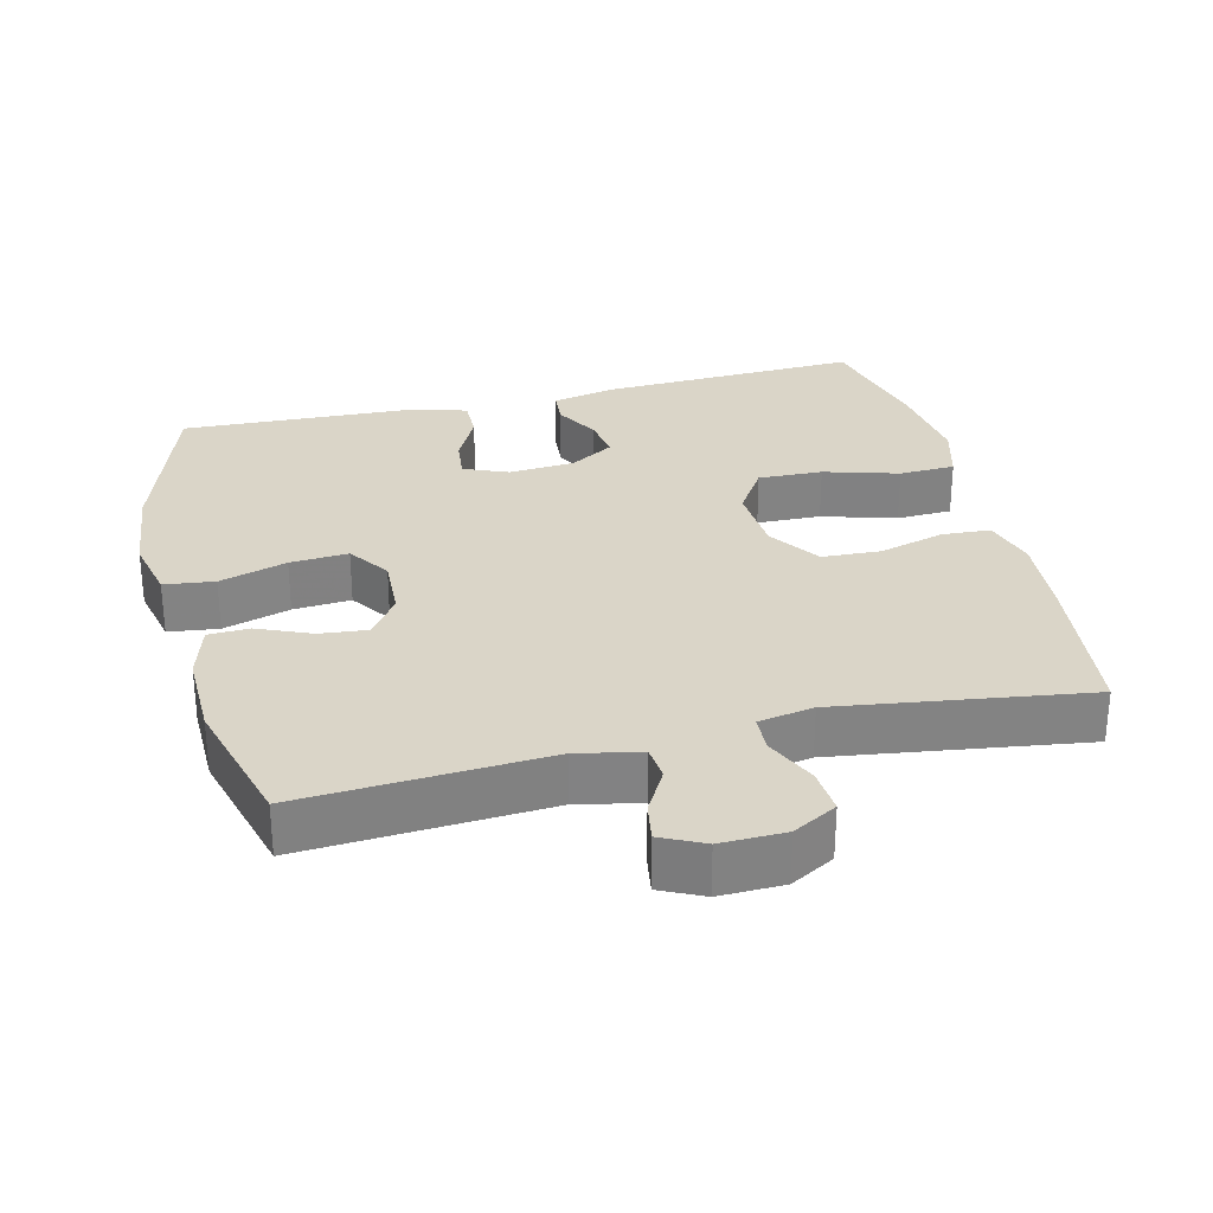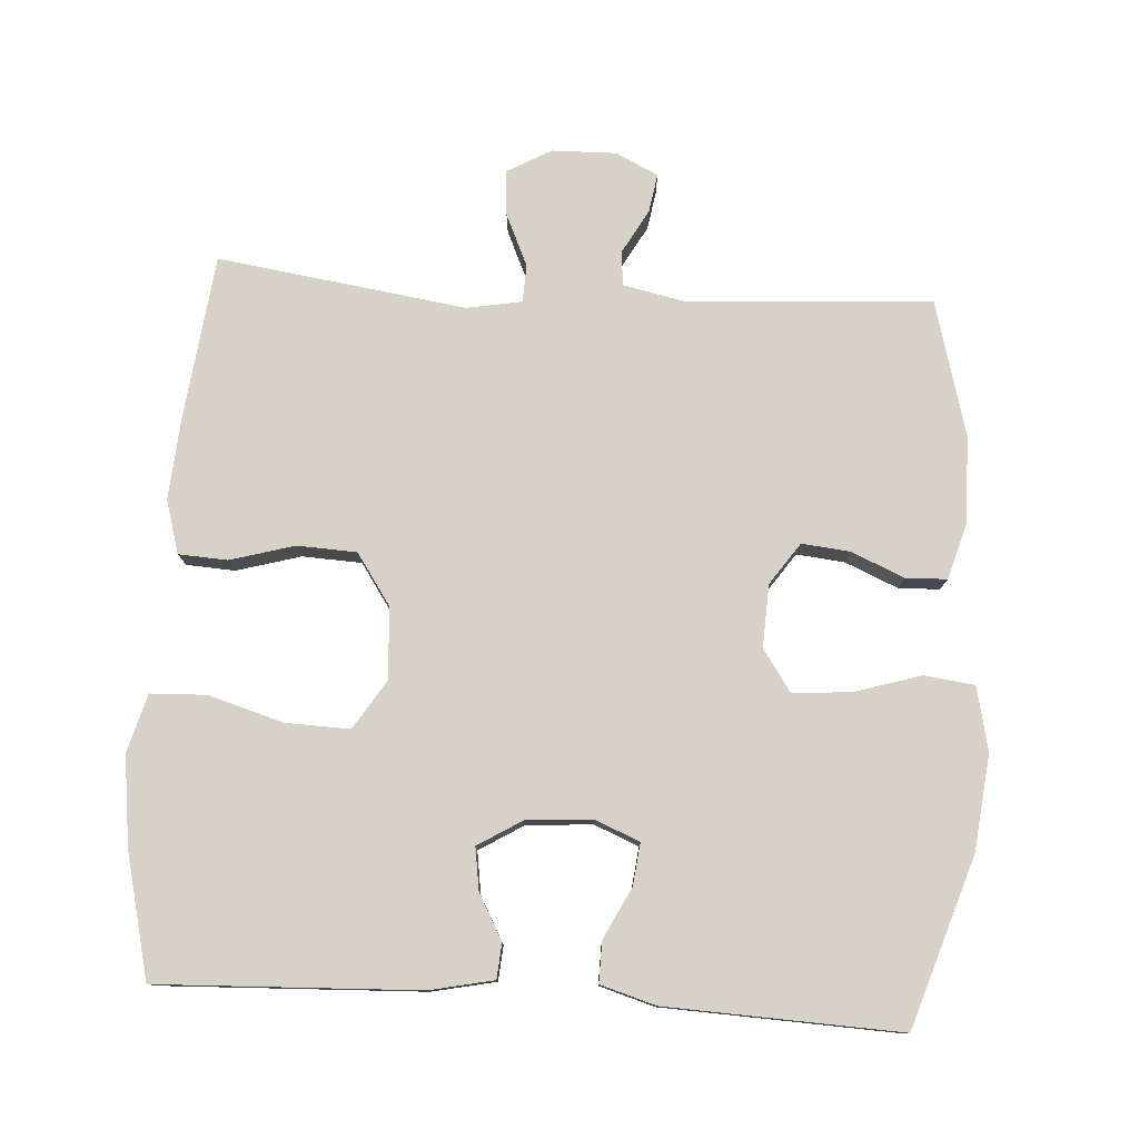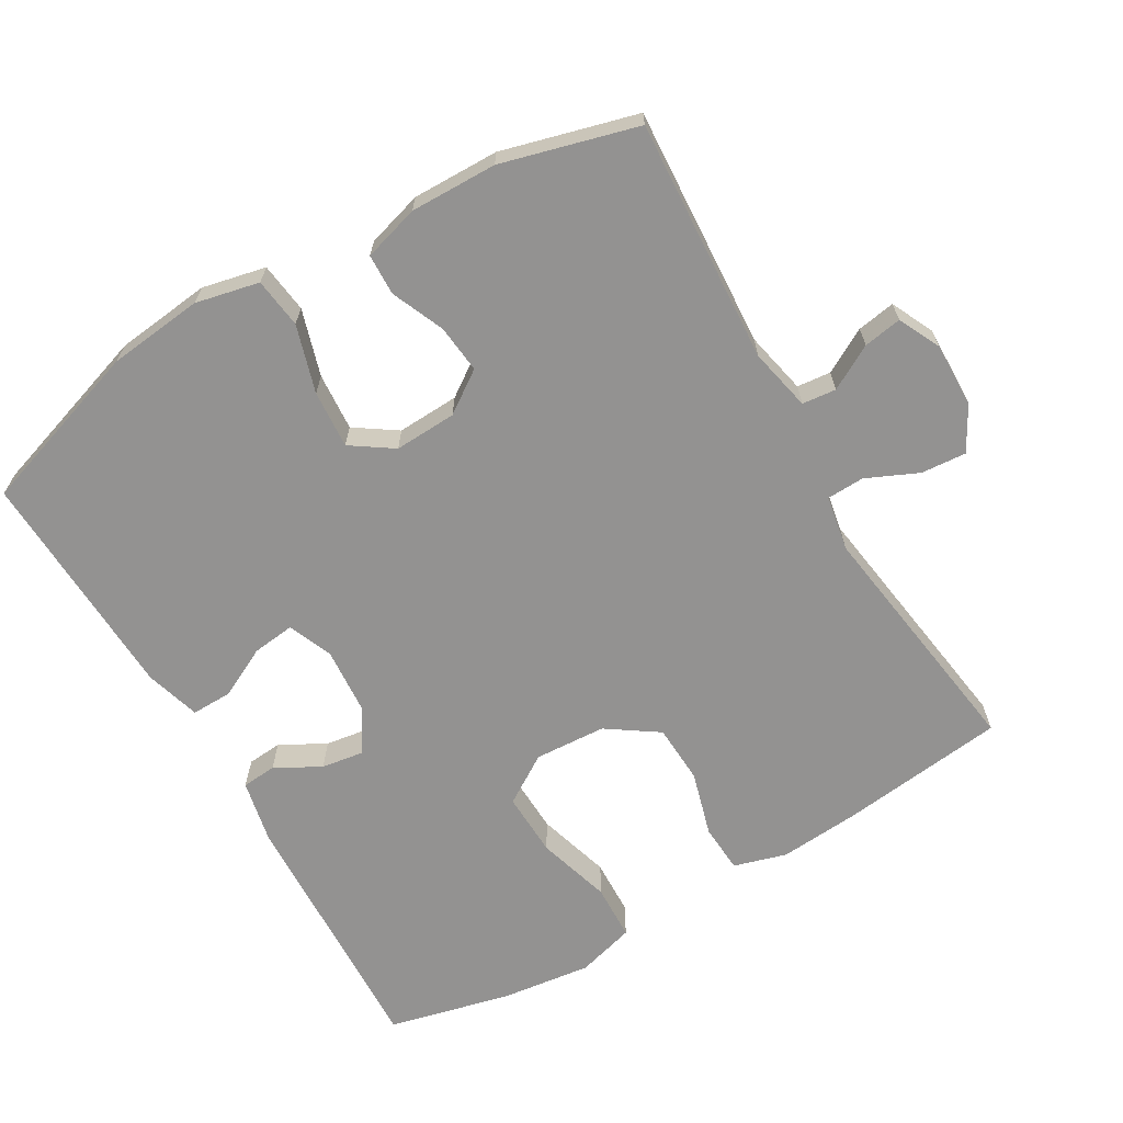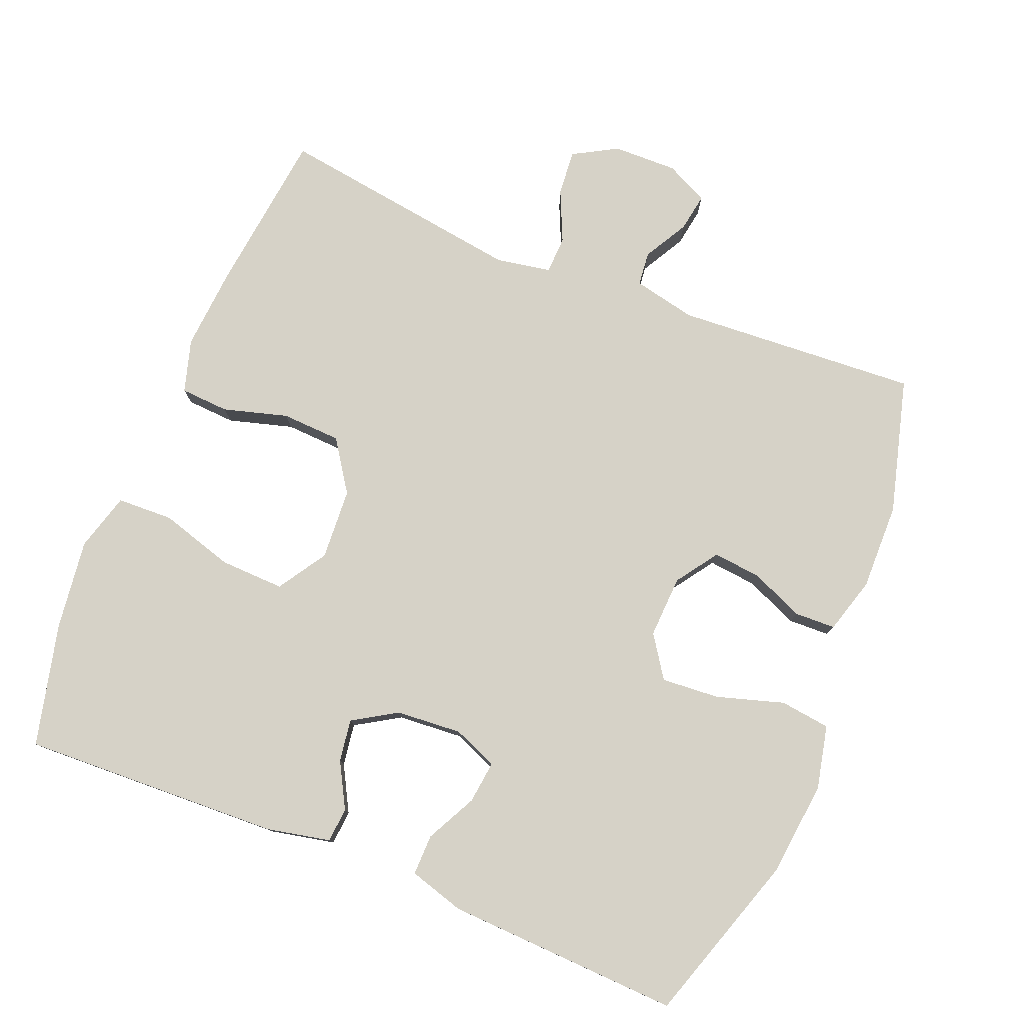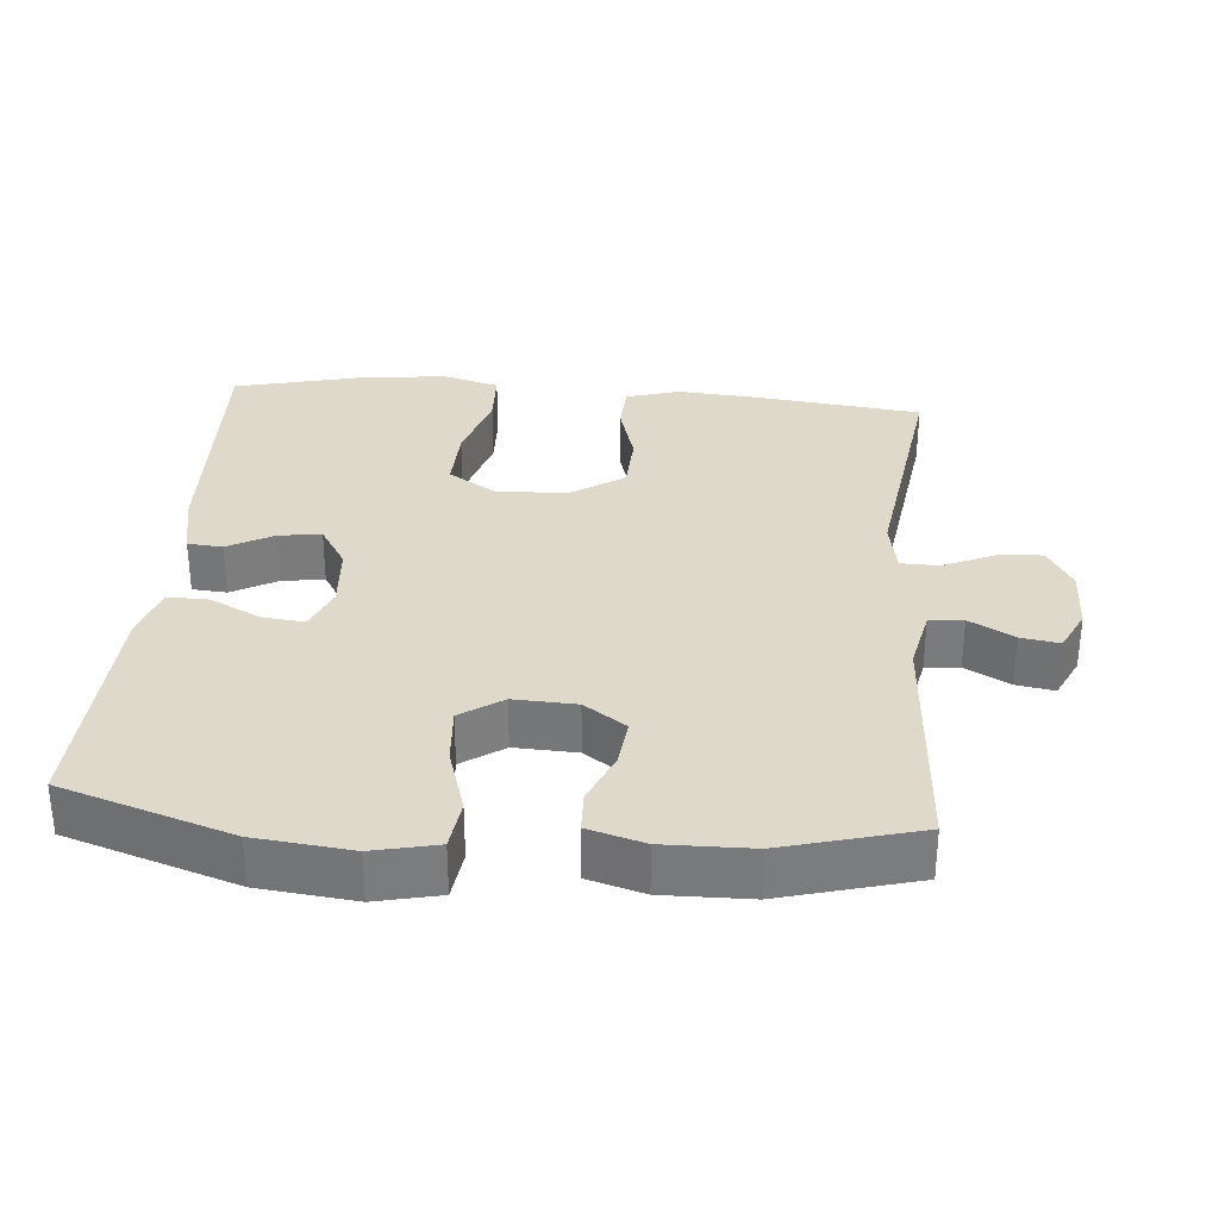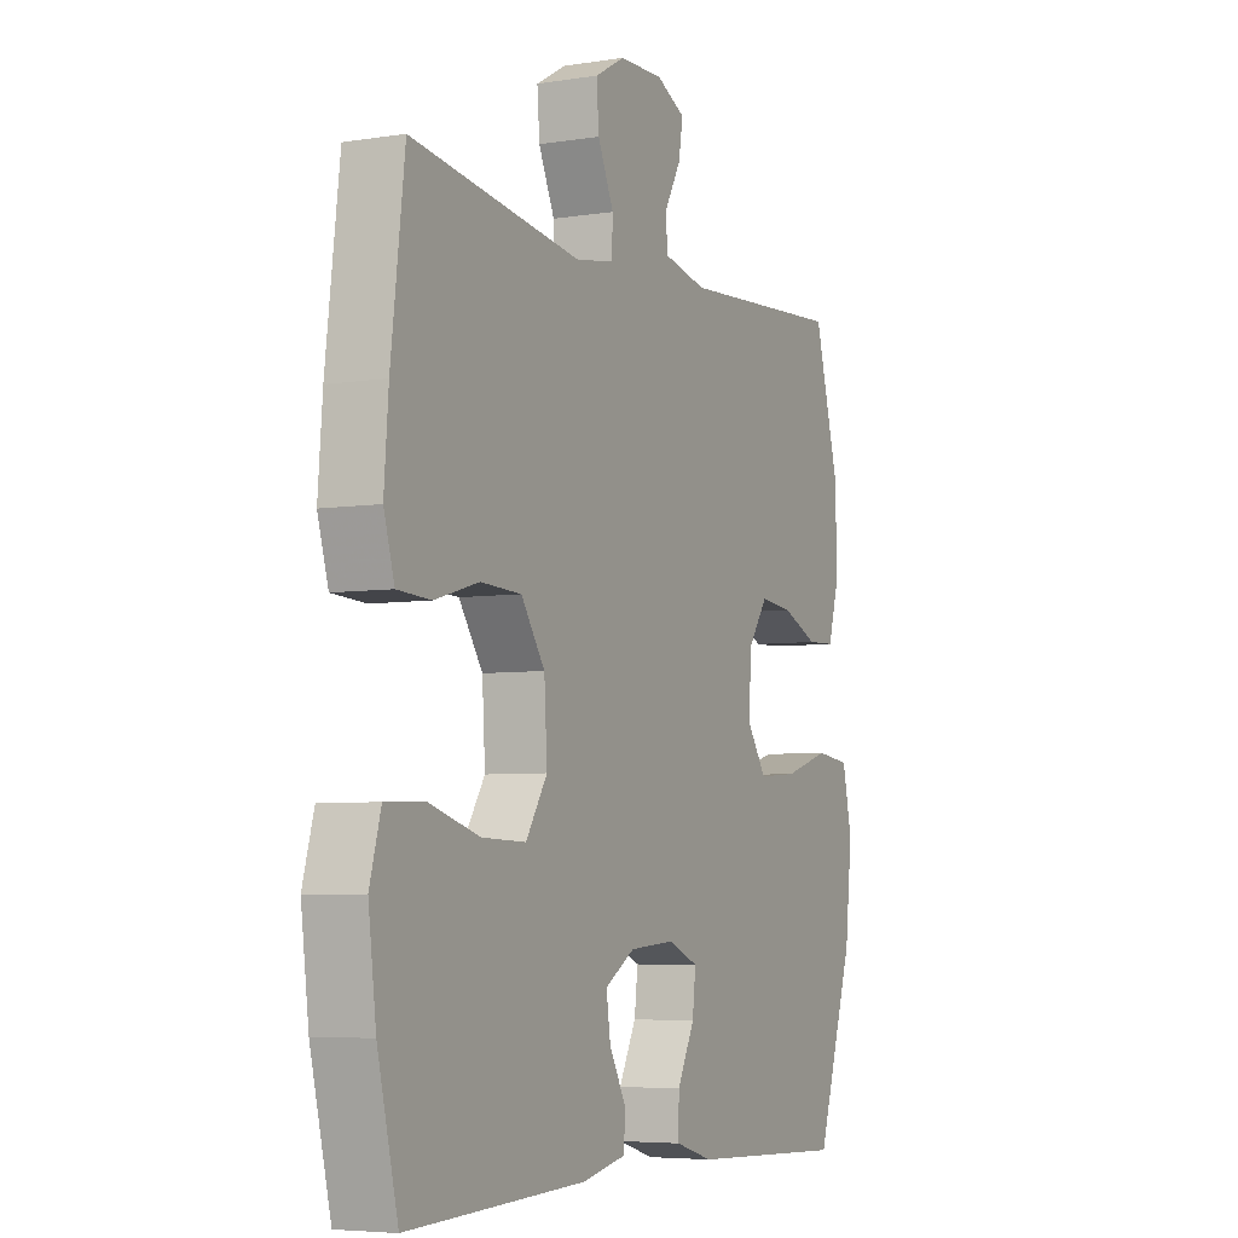
<metadata>
{"format":"obj","ext":"obj","renderer":"f3d","projection":"perspective","resolution":1024,"background":"white","views":[{"elev":29.3,"azim":-13.8,"up":"+Y"},{"elev":78.2,"azim":-176.4,"up":"+Y"},{"elev":-66.4,"azim":-59.7,"up":"+Y"},{"elev":78.5,"azim":-157.9,"up":"+Y"},{"elev":31.8,"azim":-85.2,"up":"+Y"},{"elev":-5.4,"azim":116.1,"up":"+Z"}]}
</metadata>
<code>
v 0.5 0.07 0.5
v 0.528 0.07 0.267
v 0.537 0.07 0.151
v 0.515 0.07 0.076
v 0.446 0.07 0.072
v 0.355 0.07 0.098
v 0.271 0.07 0.094
v 0.222 0.07 0.022
v 0.216 0.07 -0.079
v 0.26 0.07 -0.148
v 0.351 0.07 -0.145
v 0.456 0.07 -0.114
v 0.535 0.07 -0.117
v 0.558 0.07 -0.199
v 0.542 0.07 -0.326
v 0.5 0.07 -0.5
v 0.133 0.07 -0.485
v 0.043 0.07 -0.466
v 0.039 0.07 -0.417
v 0.074 0.07 -0.353
v 0.083 0.07 -0.293
v 0.021 0.07 -0.255
v -0.072 0.07 -0.248
v -0.135 0.07 -0.274
v -0.128 0.07 -0.334
v -0.092 0.07 -0.405
v -0.091 0.07 -0.463
v -0.169 0.07 -0.486
v -0.5 0.07 -0.5
v -0.578 0.07 -0.261
v -0.593 0.07 -0.126
v -0.573 0.07 -0.036
v -0.502 0.07 -0.027
v -0.407 0.07 -0.056
v -0.325 0.07 -0.062
v -0.285 0.07 -0.003
v -0.289 0.07 0.085
v -0.33 0.07 0.144
v -0.398 0.07 0.137
v -0.473 0.07 0.105
v -0.531 0.07 0.107
v -0.554 0.07 0.186
v -0.552 0.07 0.309
v -0.5 0.07 0.5
v -0.156 0.07 0.478
v -0.067 0.07 0.497
v -0.062 0.07 0.545
v -0.097 0.07 0.608
v -0.106 0.07 0.662
v -0.046 0.07 0.691
v 0.045 0.07 0.689
v 0.107 0.07 0.654
v 0.102 0.07 0.59
v 0.069 0.07 0.517
v 0.071 0.07 0.464
v 0.149 0.07 0.45
v 0.5 0 0.5
v 0.528 0 0.267
v 0.537 0 0.151
v 0.515 0 0.076
v 0.446 0 0.072
v 0.355 0 0.098
v 0.271 0 0.094
v 0.222 0 0.022
v 0.216 0 -0.079
v 0.26 0 -0.148
v 0.351 0 -0.145
v 0.456 0 -0.114
v 0.535 0 -0.117
v 0.558 0 -0.199
v 0.542 0 -0.326
v 0.5 0 -0.5
v 0.133 0 -0.485
v 0.043 0 -0.466
v 0.039 0 -0.417
v 0.074 0 -0.353
v 0.083 0 -0.293
v 0.021 0 -0.255
v -0.072 0 -0.248
v -0.135 0 -0.274
v -0.128 0 -0.334
v -0.092 0 -0.405
v -0.091 0 -0.463
v -0.169 0 -0.486
v -0.5 0 -0.5
v -0.578 0 -0.261
v -0.593 0 -0.126
v -0.573 0 -0.036
v -0.502 0 -0.027
v -0.407 0 -0.056
v -0.325 0 -0.062
v -0.285 0 -0.003
v -0.289 0 0.085
v -0.33 0 0.144
v -0.398 0 0.137
v -0.473 0 0.105
v -0.531 0 0.107
v -0.554 0 0.186
v -0.552 0 0.309
v -0.5 0 0.5
v -0.156 0 0.478
v -0.067 0 0.497
v -0.062 0 0.545
v -0.097 0 0.608
v -0.106 0 0.662
v -0.046 0 0.691
v 0.045 0 0.689
v 0.107 0 0.654
v 0.102 0 0.59
v 0.069 0 0.517
v 0.071 0 0.464
v 0.149 0 0.45
f 52 53 54
f 51 52 54
f 50 51 54
f 49 50 54
f 48 49 54
f 47 48 54
f 46 47 54 55
f 45 46 55
f 43 44 45
f 42 43 45
f 41 42 45
f 40 41 45
f 39 40 45
f 45 55 56
f 39 45 56
f 38 39 56
f 32 33 34
f 31 32 34
f 30 31 34
f 29 30 34
f 28 29 34
f 27 28 34
f 26 27 34
f 25 26 34
f 24 25 34 35
f 23 24 35 36
f 18 19 20
f 17 18 20
f 16 17 20
f 15 16 20
f 14 15 20
f 13 14 20
f 12 13 20
f 11 12 20
f 10 11 20 21
f 9 10 21 22
f 4 5 6
f 3 4 6
f 2 3 6
f 1 2 6
f 56 1 6
f 56 6 7
f 38 56 7
f 37 38 7
f 23 36 37
f 22 23 37
f 9 22 37
f 8 9 37
f 7 8 37
f 110 109 108
f 110 108 107
f 110 107 106
f 110 106 105
f 110 105 104
f 110 104 103
f 111 110 103 102
f 111 102 101
f 101 100 99
f 101 99 98
f 101 98 97
f 101 97 96
f 101 96 95
f 112 111 101
f 112 101 95
f 112 95 94
f 90 89 88
f 90 88 87
f 90 87 86
f 90 86 85
f 90 85 84
f 90 84 83
f 90 83 82
f 90 82 81
f 91 90 81 80
f 92 91 80 79
f 76 75 74
f 76 74 73
f 76 73 72
f 76 72 71
f 76 71 70
f 76 70 69
f 76 69 68
f 76 68 67
f 77 76 67 66
f 78 77 66 65
f 62 61 60
f 62 60 59
f 62 59 58
f 62 58 57
f 62 57 112
f 63 62 112
f 63 112 94
f 63 94 93
f 93 92 79
f 93 79 78
f 93 78 65
f 93 65 64
f 93 64 63
f 1 57 58 2
f 2 58 59 3
f 3 59 60 4
f 4 60 61 5
f 5 61 62 6
f 6 62 63 7
f 7 63 64 8
f 8 64 65 9
f 9 65 66 10
f 10 66 67 11
f 11 67 68 12
f 12 68 69 13
f 13 69 70 14
f 14 70 71 15
f 15 71 72 16
f 16 72 73 17
f 17 73 74 18
f 18 74 75 19
f 19 75 76 20
f 20 76 77 21
f 21 77 78 22
f 22 78 79 23
f 23 79 80 24
f 24 80 81 25
f 25 81 82 26
f 26 82 83 27
f 27 83 84 28
f 28 84 85 29
f 29 85 86 30
f 30 86 87 31
f 31 87 88 32
f 32 88 89 33
f 33 89 90 34
f 34 90 91 35
f 35 91 92 36
f 36 92 93 37
f 37 93 94 38
f 38 94 95 39
f 39 95 96 40
f 40 96 97 41
f 41 97 98 42
f 42 98 99 43
f 43 99 100 44
f 44 100 101 45
f 45 101 102 46
f 46 102 103 47
f 47 103 104 48
f 48 104 105 49
f 49 105 106 50
f 50 106 107 51
f 51 107 108 52
f 52 108 109 53
f 53 109 110 54
f 54 110 111 55
f 55 111 112 56
f 56 112 57 1

</code>
